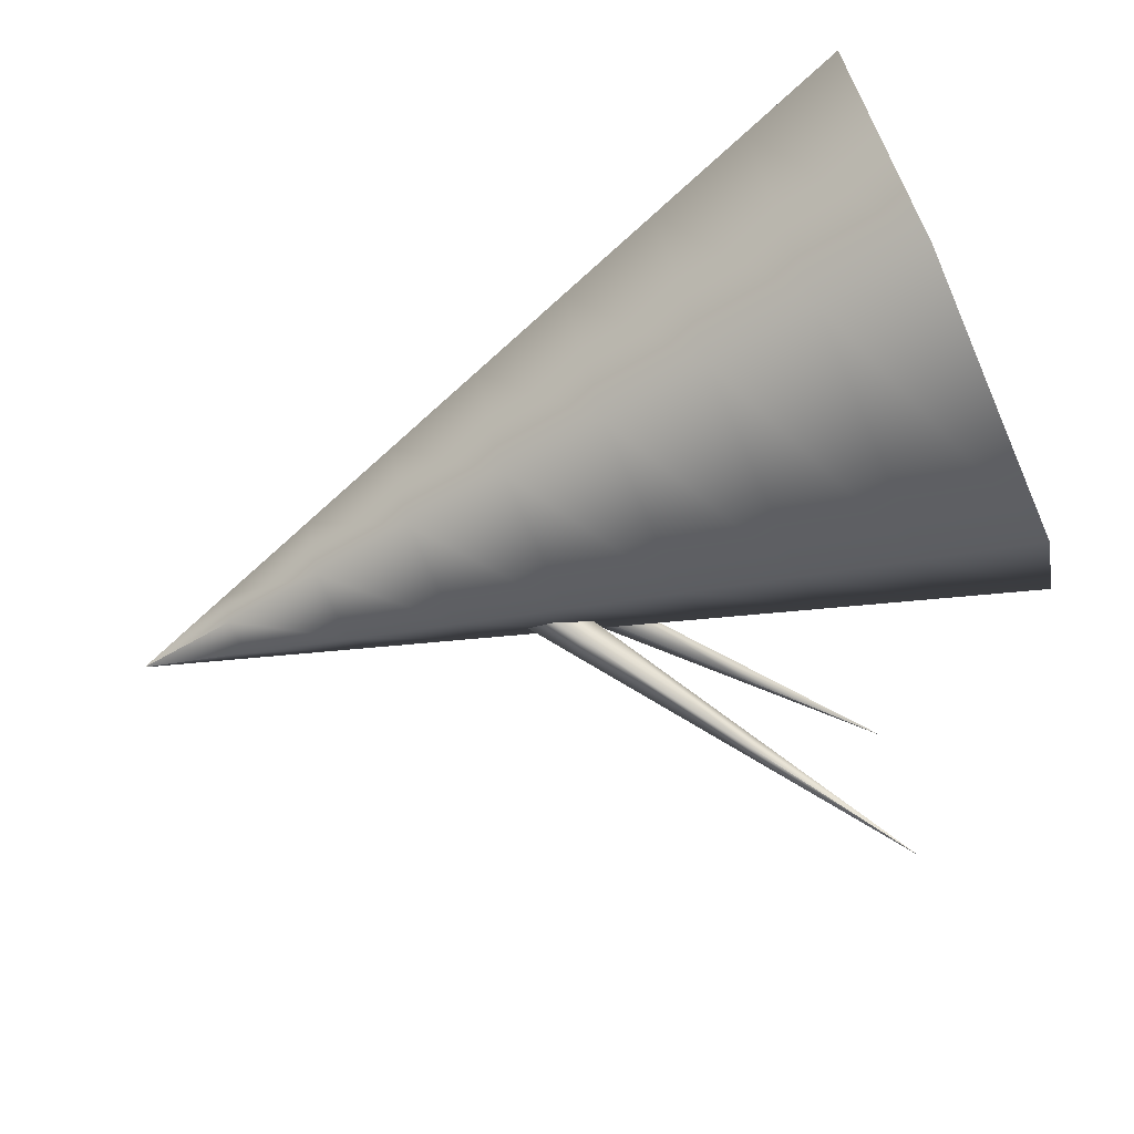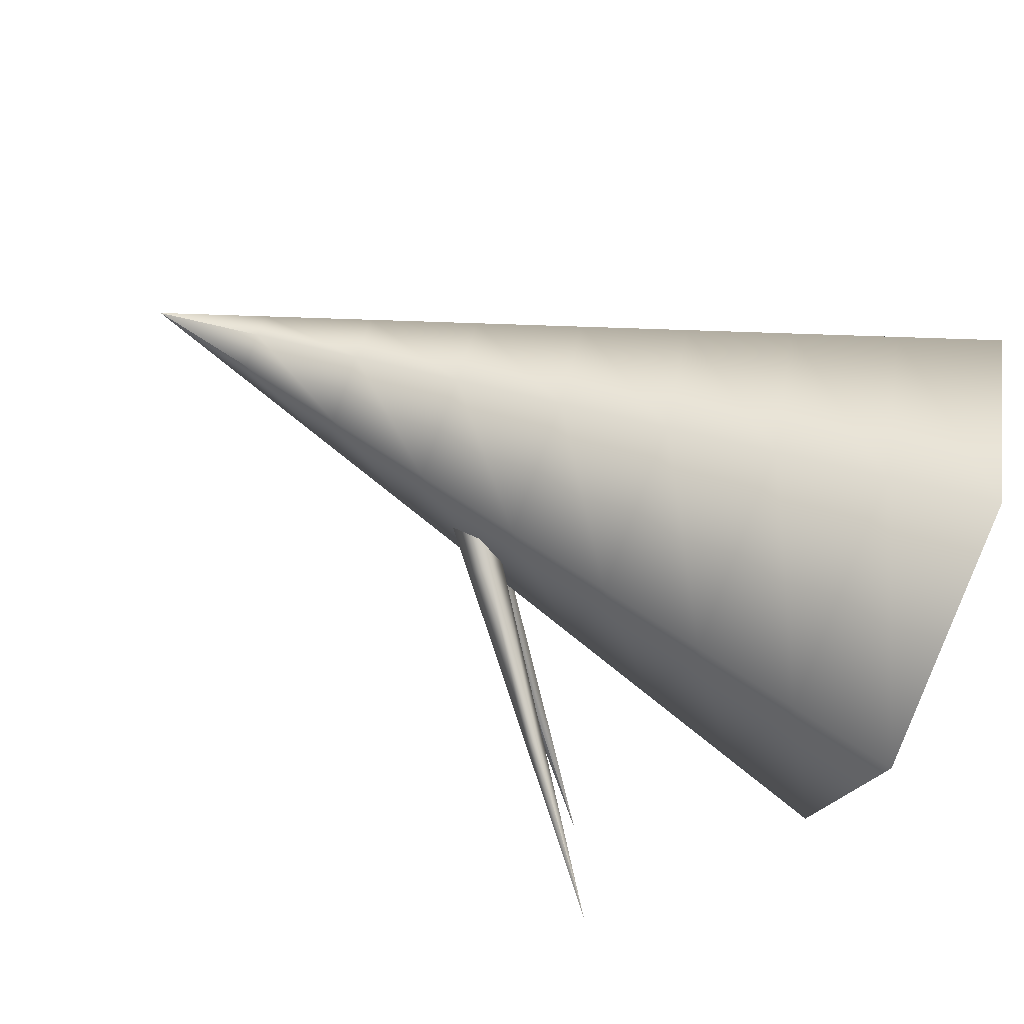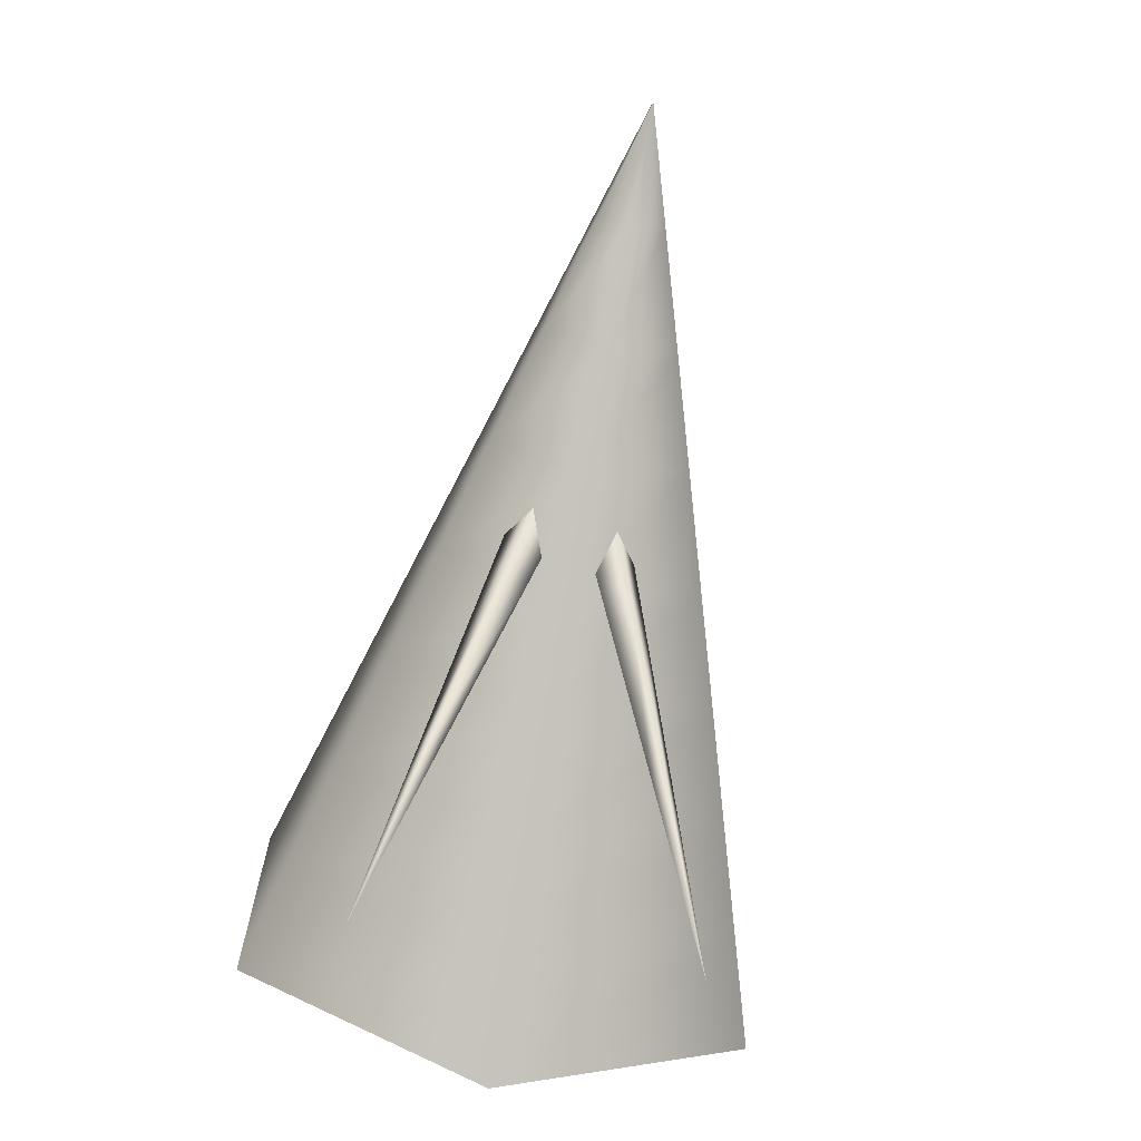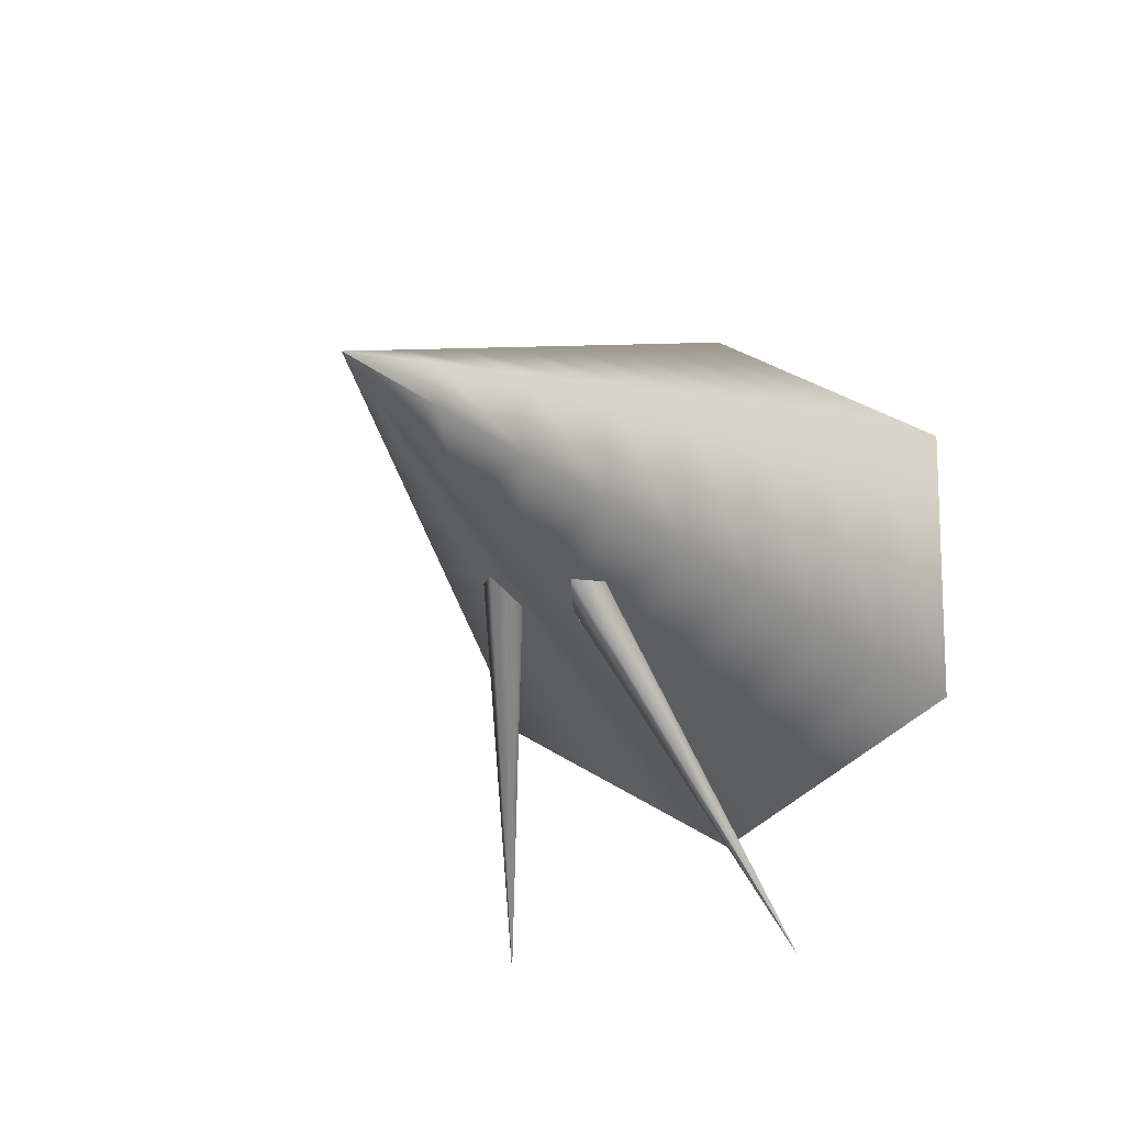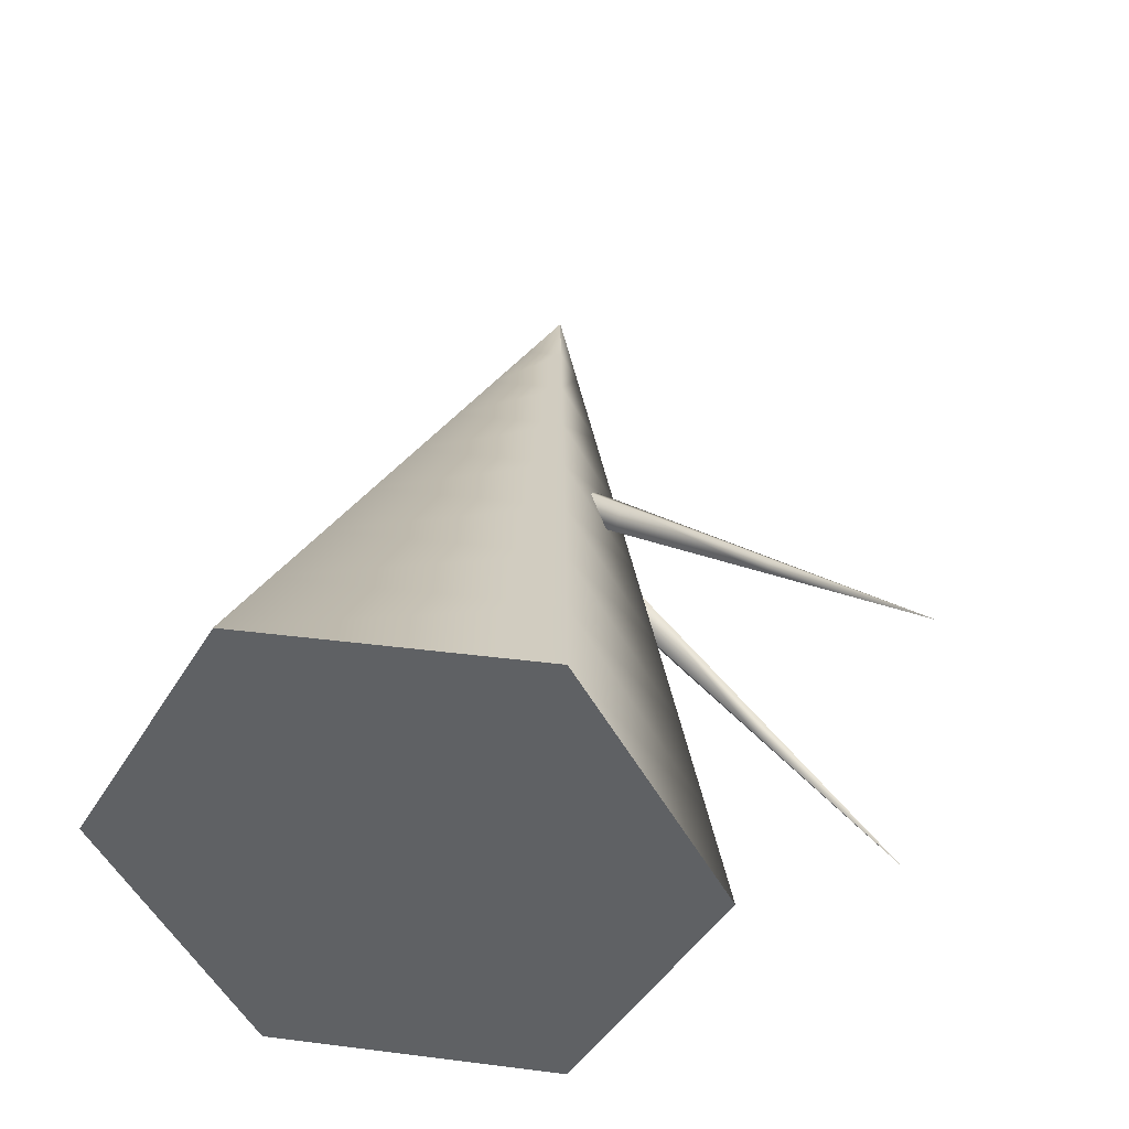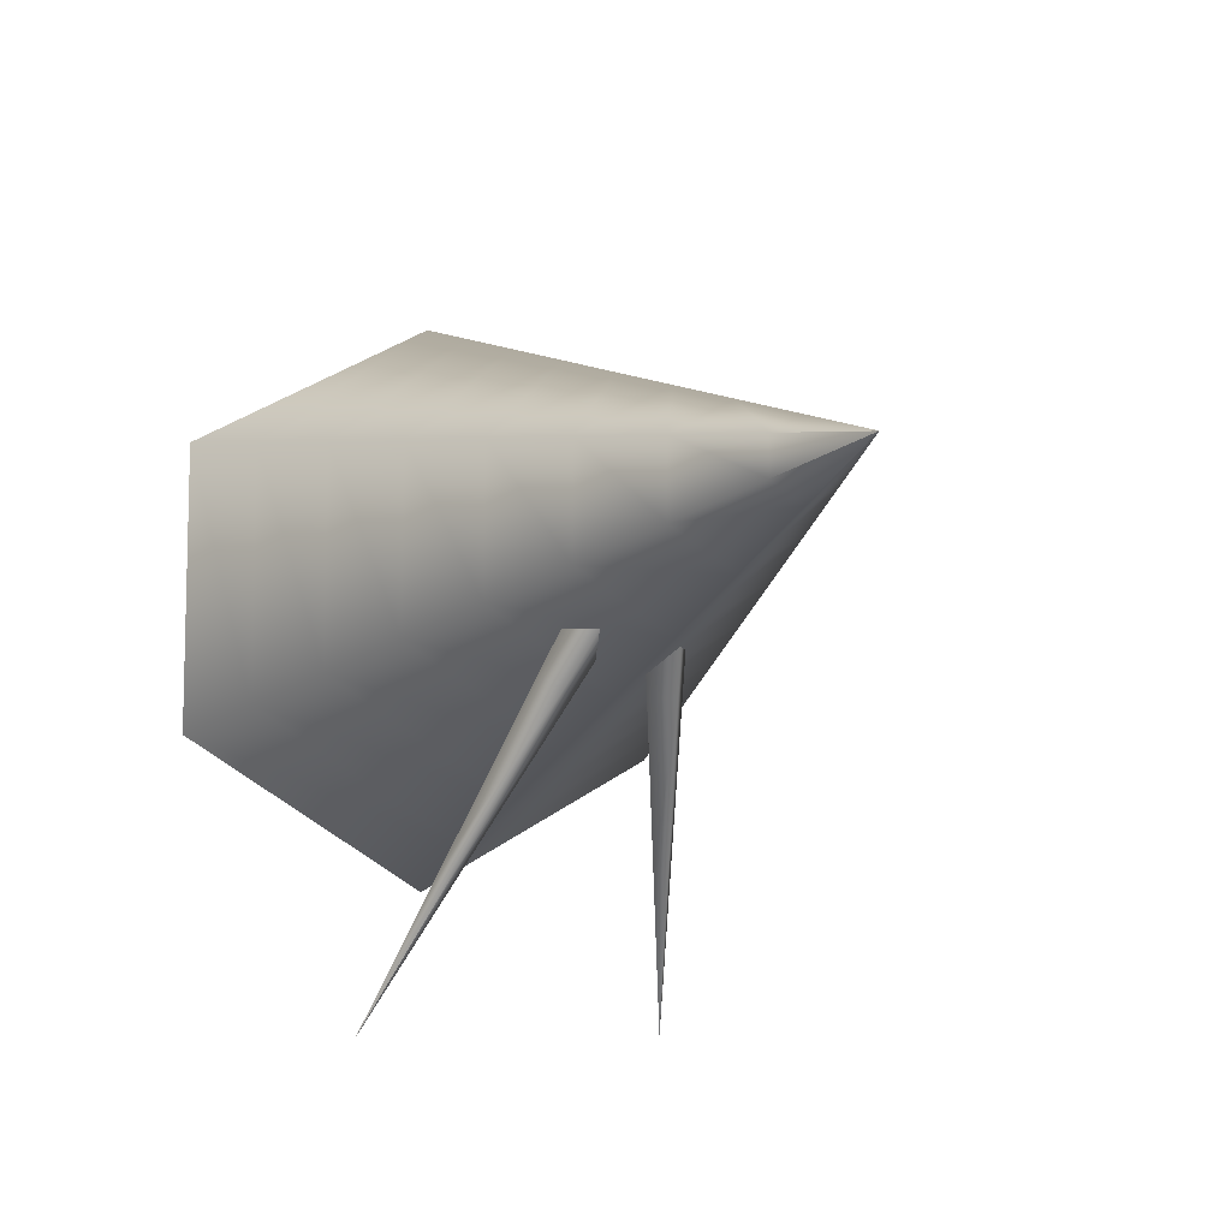
<metadata>
{"format":"obj","ext":"obj","renderer":"f3d","projection":"perspective","resolution":1024,"background":"white","views":[{"elev":-71.2,"azim":-156.3,"up":"+Z"},{"elev":-79.8,"azim":159.7,"up":"+Z"},{"elev":-70.2,"azim":80.0,"up":"+Y"},{"elev":-14.6,"azim":114.3,"up":"+Y"},{"elev":38.7,"azim":-81.0,"up":"+Z"},{"elev":-9.4,"azim":63.4,"up":"+Y"}]}
</metadata>
<code>
v -0.7532 -0.25 -0.433
v -0.7532 0.25 -0.433
v -0.7532 0.5 -0
v -0.7532 0.25 0.433
v -0.7532 -0.25 0.433
v -0.7532 -0.5 0
v -0.5657 -0.2188 -0.3789
v -0.5657 0.2188 -0.3789
v -0.5657 0.4375 -0
v -0.5657 0.2188 0.3789
v -0.5657 -0.2188 0.3789
v -0.5657 -0.4375 0
v -0.3782 -0.1875 -0.3248
v -0.3782 0.1875 -0.3248
v -0.3782 0.375 -0
v -0.3782 0.1875 0.3248
v -0.3782 -0.1875 0.3248
v -0.3782 -0.375 0
v -0.1907 -0.1562 -0.2706
v -0.1907 0.1562 -0.2706
v -0.1907 0.3125 -0
v -0.1907 0.1562 0.2706
v -0.1907 -0.1562 0.2706
v -0.1907 -0.3125 0
v -0.003213 -0.125 -0.2165
v -0.003213 0.125 -0.2165
v -0.003213 0.25 -0
v -0.003213 0.125 0.2165
v -0.003213 -0.125 0.2165
v -0.003213 -0.25 0
v 0.1843 -0.09375 -0.1624
v 0.1843 0.09375 -0.1624
v 0.1843 0.1875 -0
v 0.1843 0.09375 0.1624
v 0.1843 -0.09375 0.1624
v 0.1843 -0.1875 0
v 0.3718 -0.0625 -0.1083
v 0.3718 0.0625 -0.1083
v 0.3718 0.125 -0
v 0.3718 0.0625 0.1083
v 0.3718 -0.0625 0.1083
v 0.3718 -0.125 0
v 0.5593 -0.03125 -0.05413
v 0.5593 0.03125 -0.05413
v 0.5593 0.0625 -0
v 0.5593 0.03125 0.05413
v 0.5593 -0.03125 0.05413
v 0.5593 -0.0625 0
v 0.7468 -0 0
f 1 2 8 7
f 2 3 9 8
f 3 4 10 9
f 4 5 11 10
f 5 6 12 11
f 6 1 7 12
f 7 8 14 13
f 8 9 15 14
f 9 10 16 15
f 10 11 17 16
f 11 12 18 17
f 12 7 13 18
f 13 14 20 19
f 14 15 21 20
f 15 16 22 21
f 16 17 23 22
f 17 18 24 23
f 18 13 19 24
f 19 20 26 25
f 20 21 27 26
f 21 22 28 27
f 22 23 29 28
f 23 24 30 29
f 24 19 25 30
f 25 26 32 31
f 26 27 33 32
f 27 28 34 33
f 28 29 35 34
f 29 30 36 35
f 30 25 31 36
f 31 32 38 37
f 32 33 39 38
f 33 34 40 39
f 34 35 41 40
f 35 36 42 41
f 36 31 37 42
f 37 38 44 43
f 38 39 45 44
f 39 40 46 45
f 40 41 47 46
f 41 42 48 47
f 42 37 43 48
f 1 6 5 4 3 2
f 43 44 49
f 44 45 49
f 45 46 49
f 46 47 49
f 47 48 49
f 48 43 49
v 0.1593 0.05385 0.009301
v 0.2003 0.01142 -0.02973
v 0.2412 -0.000895 0.0266
v 0.2003 0.04154 0.06563
v -0.01841 -0.2155 0.09439
v 0.008878 -0.2438 0.06837
v 0.03617 -0.252 0.1059
v 0.008878 -0.2237 0.1319
v -0.1961 -0.4849 0.1795
v -0.1825 -0.499 0.1665
v -0.1688 -0.5031 0.1852
v -0.1825 -0.489 0.1983
v -0.3739 -0.7543 0.2646
f 50 51 55 54
f 51 52 56 55
f 52 53 57 56
f 53 50 54 57
f 54 55 59 58
f 55 56 60 59
f 56 57 61 60
f 57 54 58 61
f 50 53 52 51
f 58 59 62
f 59 60 62
f 60 61 62
f 61 58 62
v 0.1593 0.04741 0.02605
v 0.2003 0.03768 -0.03077
v 0.2412 -0.006489 0.006287
v 0.2003 0.003247 0.06311
v -0.01841 -0.2178 -0.07121
v 0.008878 -0.2243 -0.1091
v 0.03617 -0.2537 -0.08439
v 0.008878 -0.2473 -0.0465
v -0.1961 -0.483 -0.1685
v -0.1825 -0.4863 -0.1874
v -0.1688 -0.501 -0.1751
v -0.1825 -0.4978 -0.1561
v -0.3739 -0.7483 -0.2657
f 63 64 68 67
f 64 65 69 68
f 65 66 70 69
f 66 63 67 70
f 67 68 72 71
f 68 69 73 72
f 69 70 74 73
f 70 67 71 74
f 63 66 65 64
f 71 72 75
f 72 73 75
f 73 74 75
f 74 71 75

</code>
